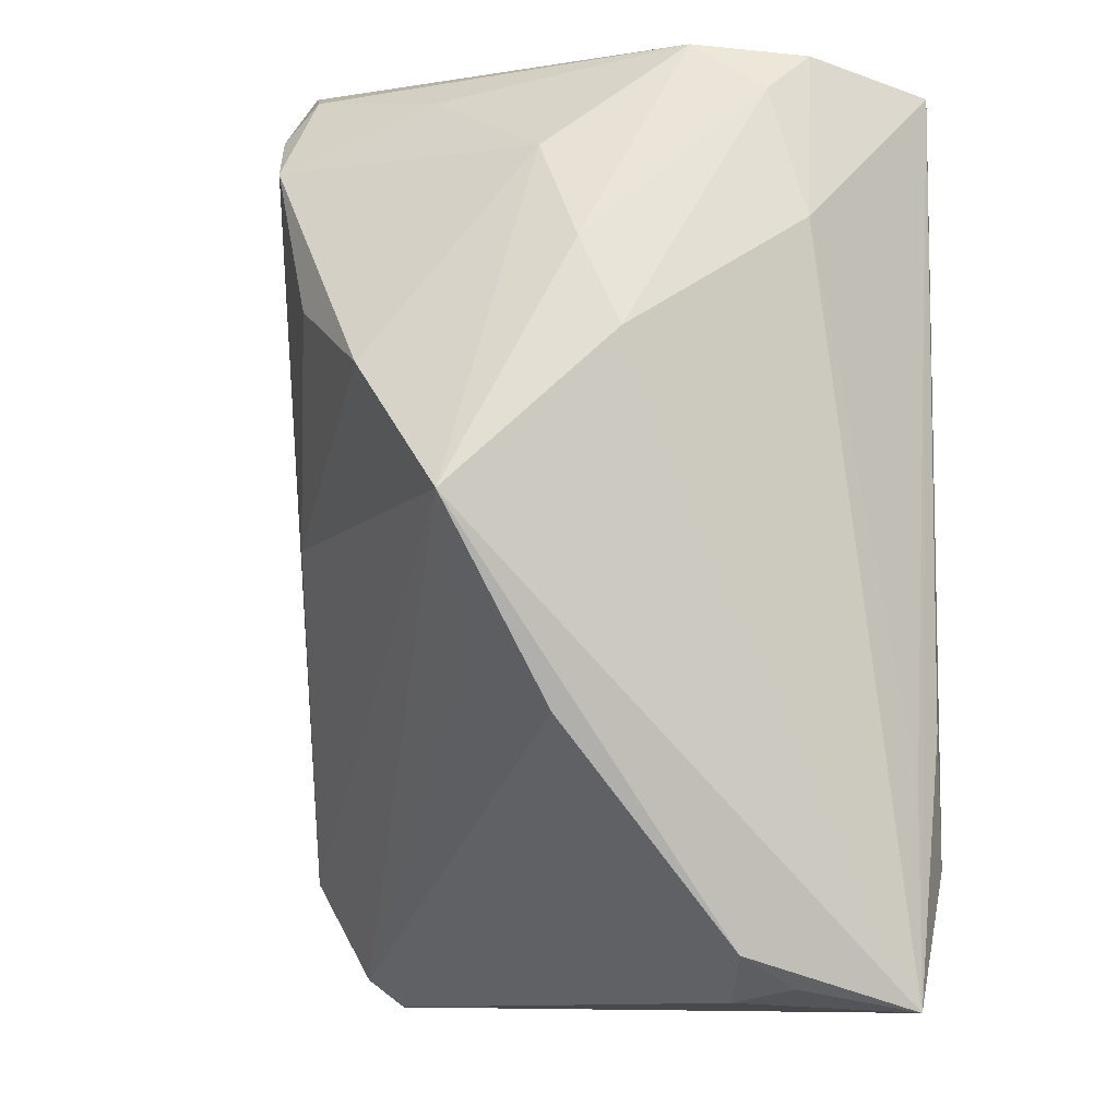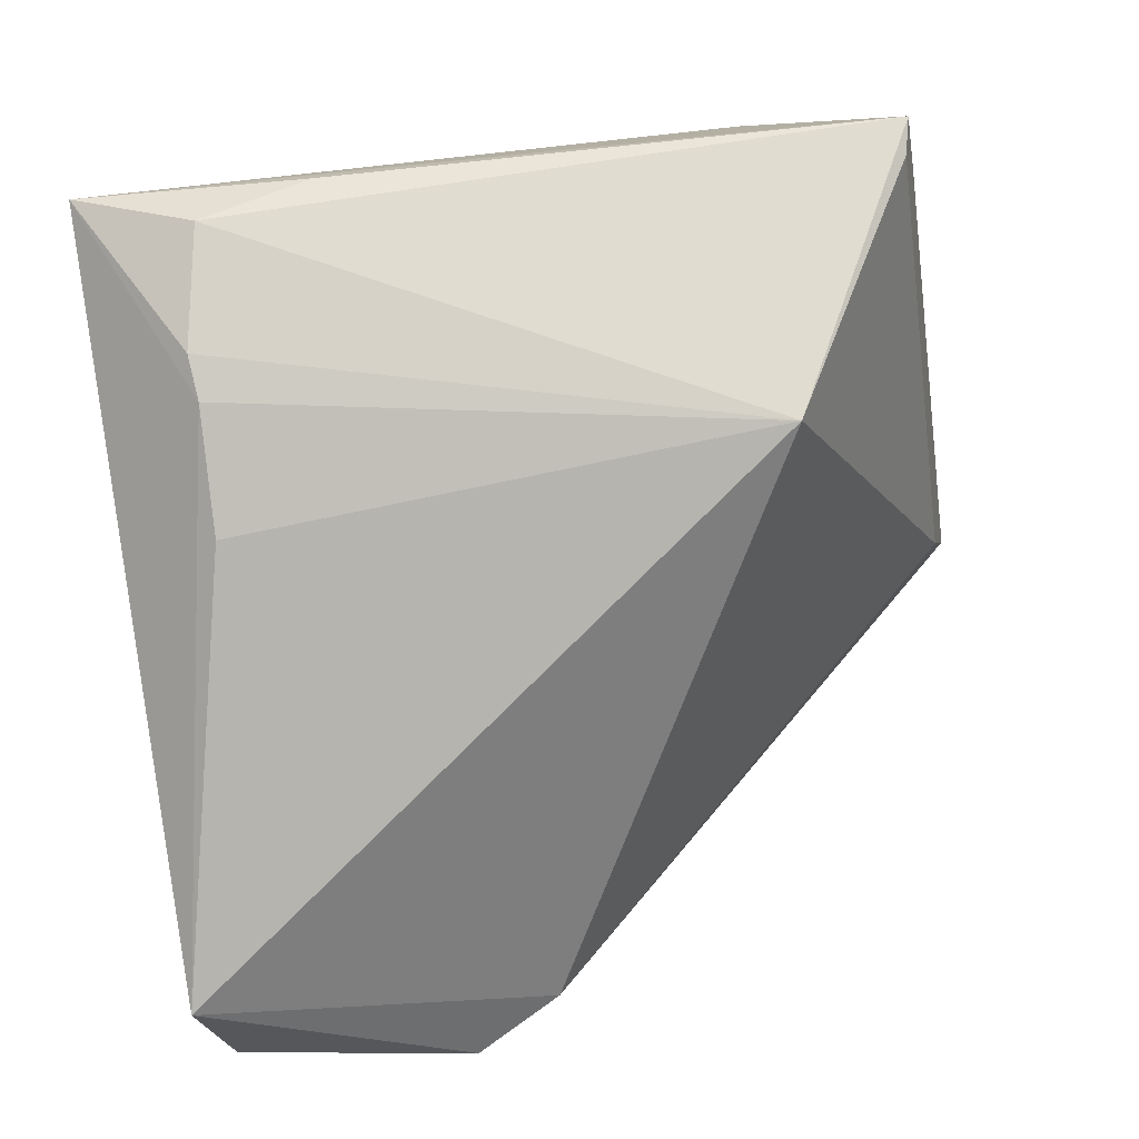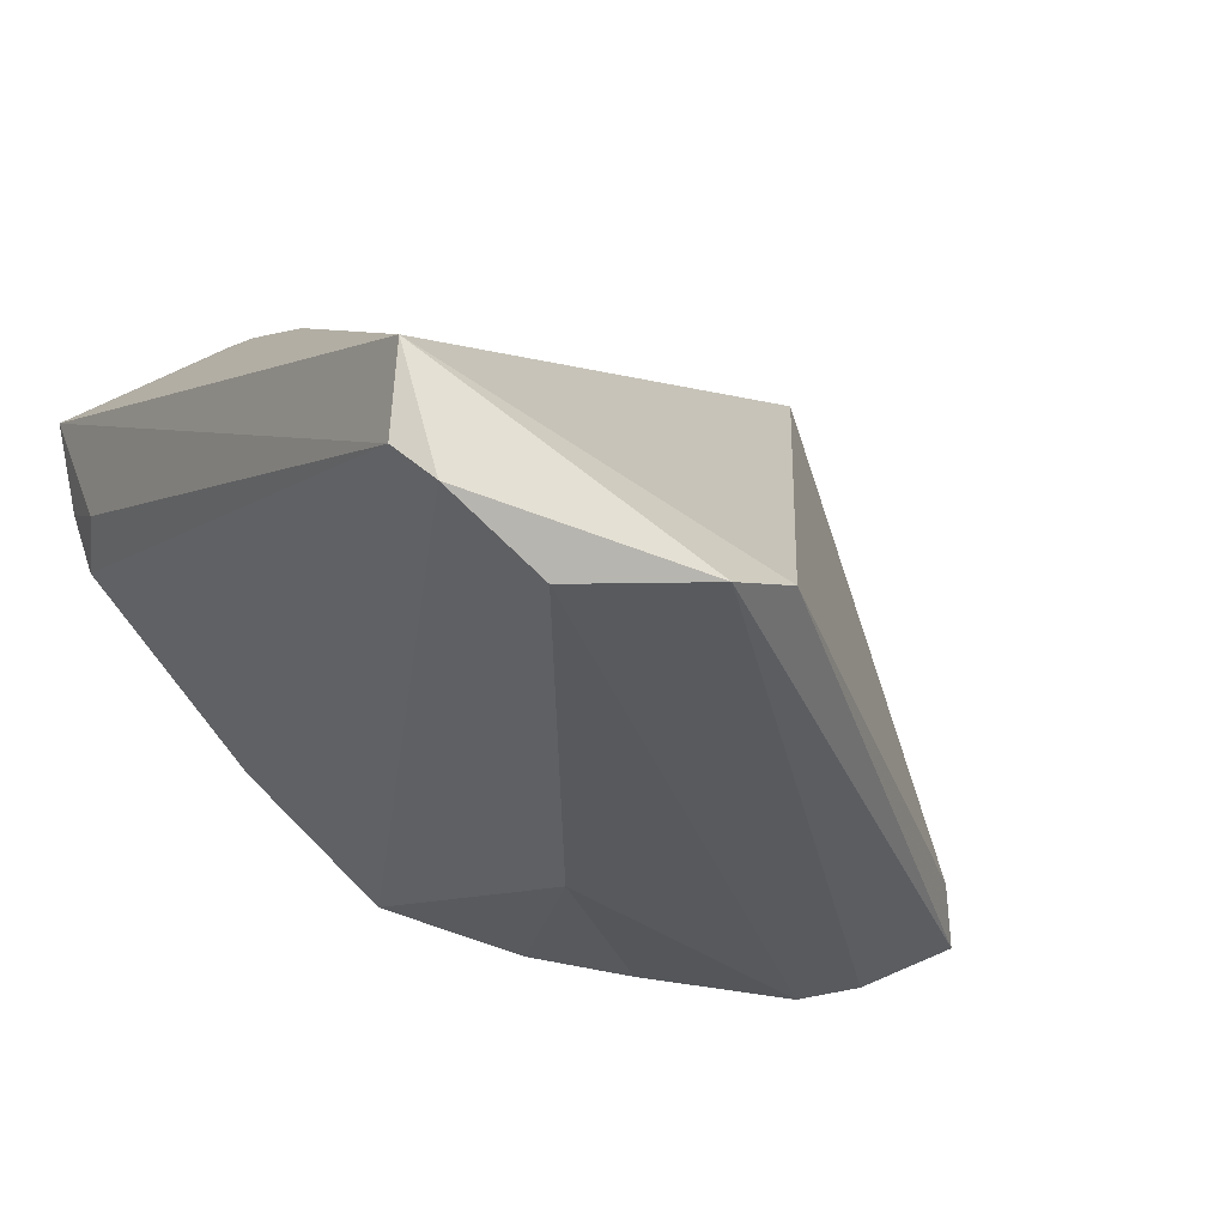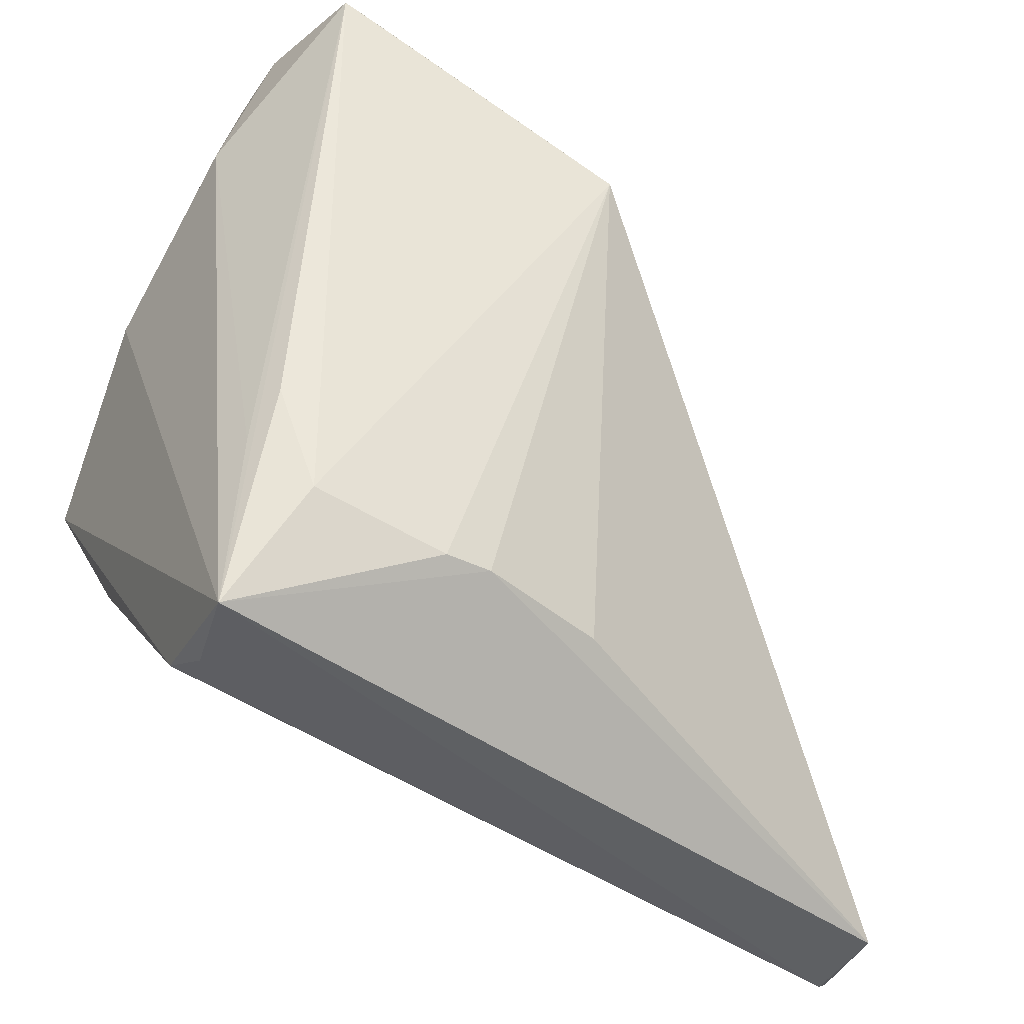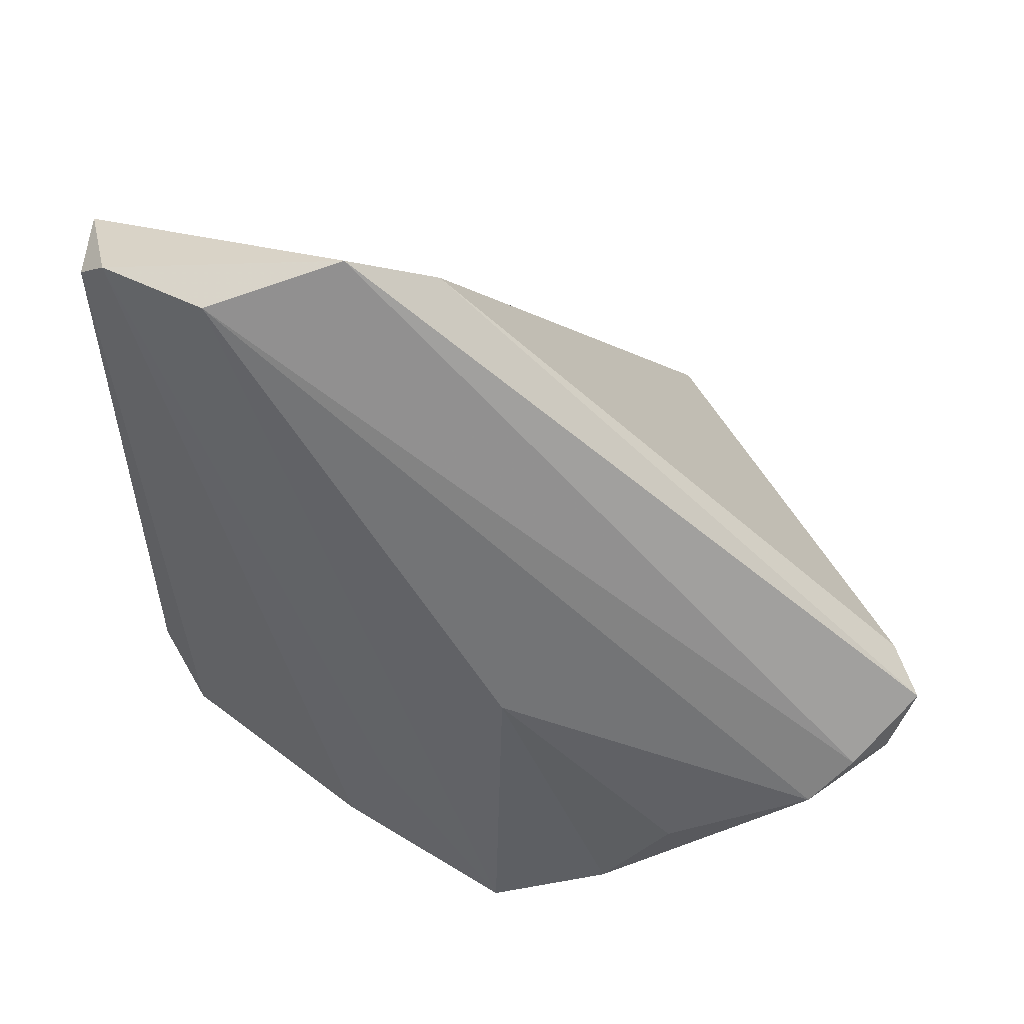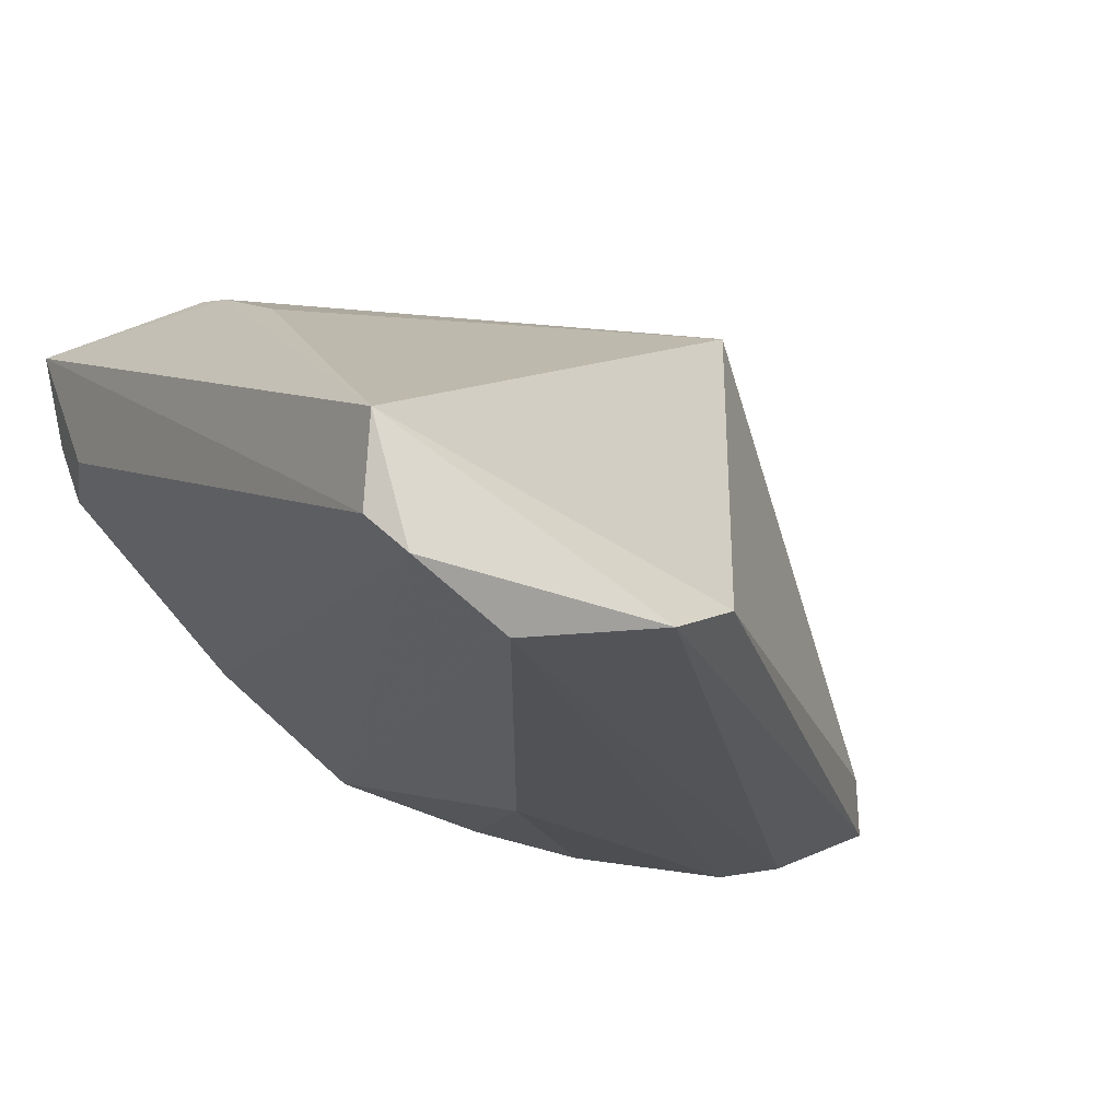
<metadata>
{"format":"obj","ext":"obj","renderer":"f3d","projection":"perspective","resolution":1024,"background":"white","views":[{"elev":-9.0,"azim":-99.2,"up":"+Y"},{"elev":69.6,"azim":80.9,"up":"+Z"},{"elev":-24.2,"azim":58.3,"up":"+Z"},{"elev":-42.2,"azim":-21.9,"up":"+Y"},{"elev":-52.5,"azim":89.5,"up":"+Z"},{"elev":-14.9,"azim":57.5,"up":"+Z"}]}
</metadata>
<code>
v -0.03915 0.0003333 -0.01991
v -0.009725 0.037 -0.03238
v -0.0347 -0.01872 -0.008917
v -0.00981 -0.03448 0.02821
v -0.02386 -0.03197 0.02992
v -0.02758 -0.0193 0.02863
v -0.02889 0.03522 -0.009221
v -0.01762 0.02104 -0.03029
v 0.05191 -0.0308 -0.02289
v -0.02429 0.04326 0.02992
v -0.004418 0.04185 -0.03159
v -0.01609 0.04304 -0.01747
v -0.02086 -0.04422 0.01028
v -0.004792 -0.03401 0.027
v -0.03823 0.01583 -0.003133
v 0.05233 -0.006074 -0.01721
v 0.008308 -0.03442 0.02163
v 0.05661 -0.01589 -0.02092
v -0.02939 -0.04297 0.01432
v -0.02127 -0.01399 -0.01546
v -0.02976 -0.02459 0.026
v -0.02804 0.0462 0.00546
v -0.03083 -0.04508 0.02563
v 0.05104 -0.04496 -0.003203
v -0.02021 0.04229 0.02914
v -0.02894 0.01367 -0.02622
v 0.05005 -0.04508 -0.01298
v -0.0348 0.02497 -0.006546
v -0.02886 0.04536 0.01702
v 0.008148 0.02566 0.02992
v 0.05306 -0.04195 -0.01681
v -0.03086 0.04124 0.01228
v -0.02368 0.04519 0.01815
v 0.0049 0.04694 -0.02155
v 0.002662 0.04906 -0.02784
v 0.001382 0.0009047 -0.02889
v -0.03103 -0.03998 0.00875
v -0.00468 0.04617 -0.02821
v -0.03407 0.02795 0.01537
f 30 24 16
f 37 3 31
f 27 24 23
f 31 24 27
f 27 37 31
f 23 24 14
f 34 16 35
f 30 16 34
f 18 11 35
f 35 16 18
f 18 24 31
f 18 16 24
f 35 11 38
f 38 11 2
f 1 37 23
f 3 37 1
f 13 27 23
f 37 27 13
f 17 24 30
f 30 14 17
f 17 14 24
f 9 36 2
f 2 11 9
f 11 18 9
f 9 18 31
f 31 1 9
f 9 1 36
f 26 7 2
f 26 1 7
f 36 1 26
f 31 3 20
f 20 1 31
f 3 1 20
f 30 10 5
f 30 34 25
f 25 10 30
f 25 34 35
f 35 10 25
f 23 37 19
f 19 13 23
f 37 13 19
f 2 36 8
f 8 26 2
f 36 26 8
f 23 14 4
f 4 5 23
f 4 14 30
f 30 5 4
f 6 10 23
f 23 5 6
f 6 5 10
f 15 1 23
f 23 39 15
f 23 10 21
f 21 39 23
f 10 39 21
f 35 38 22
f 28 22 7
f 7 1 28
f 1 15 28
f 32 15 39
f 32 28 15
f 22 28 32
f 7 22 12
f 12 22 38
f 2 7 12
f 12 38 2
f 33 10 35
f 29 39 10
f 29 32 39
f 22 32 29
f 10 33 29
f 35 22 29
f 29 33 35

</code>
